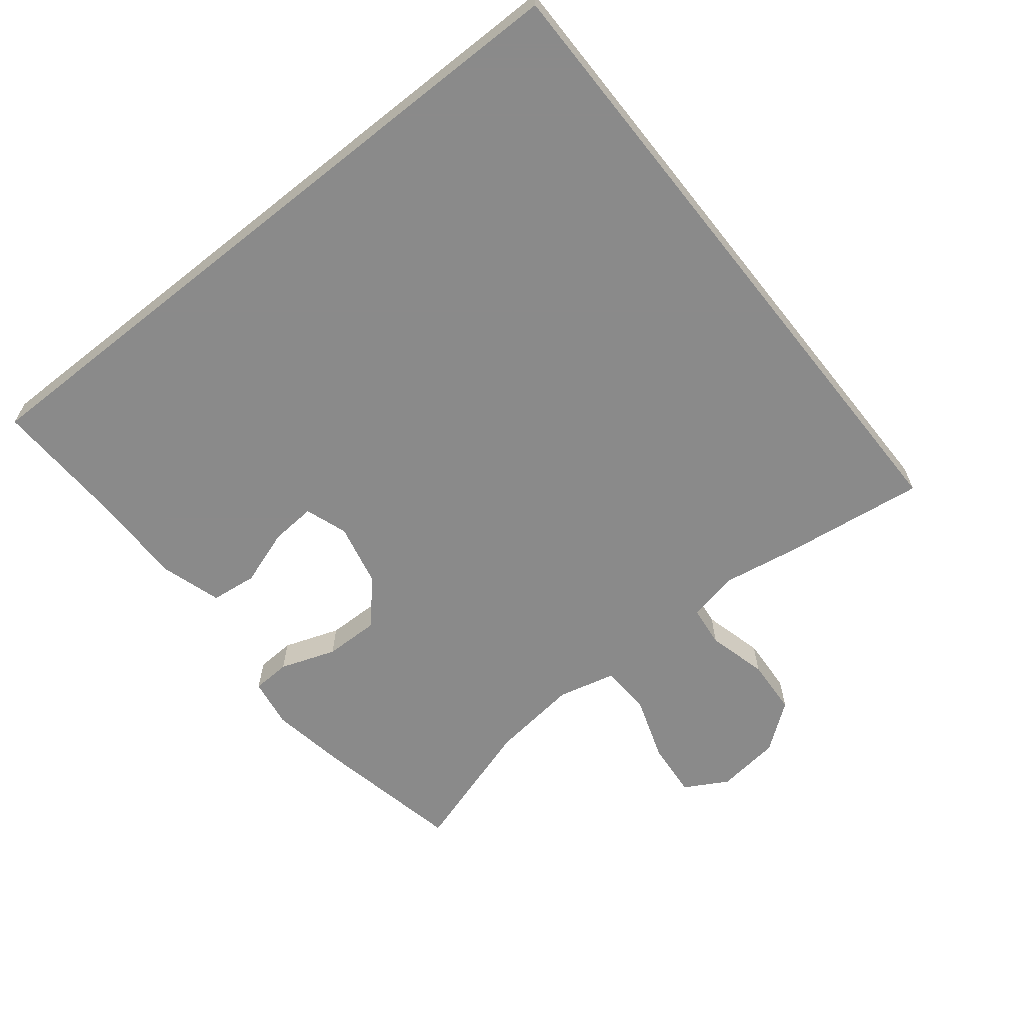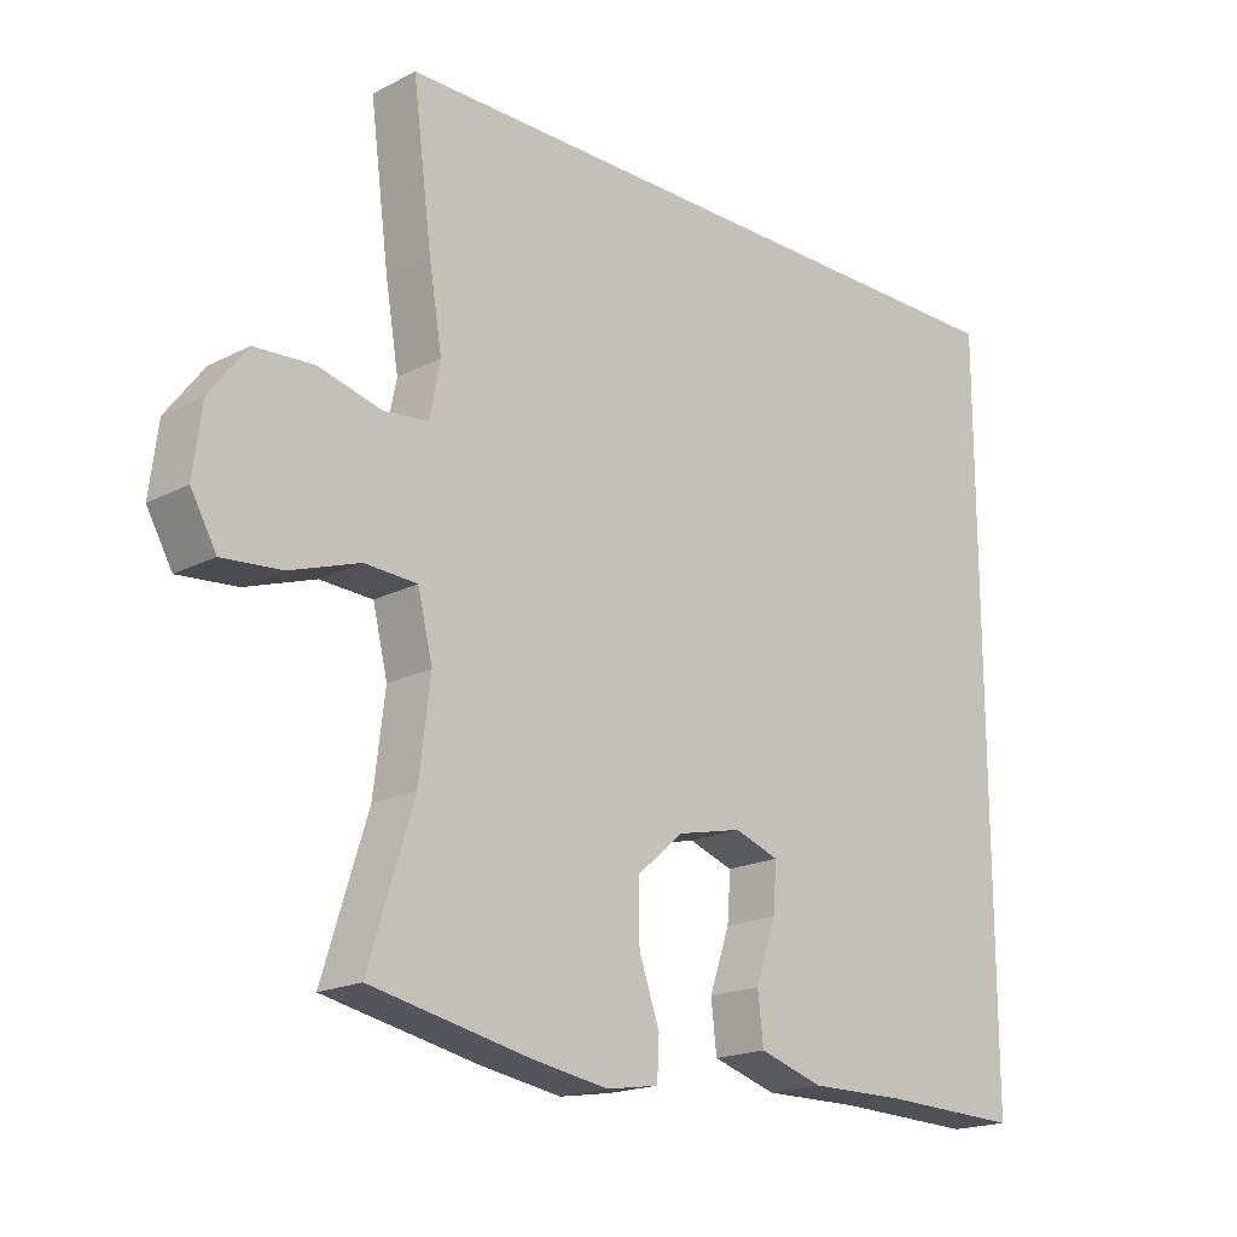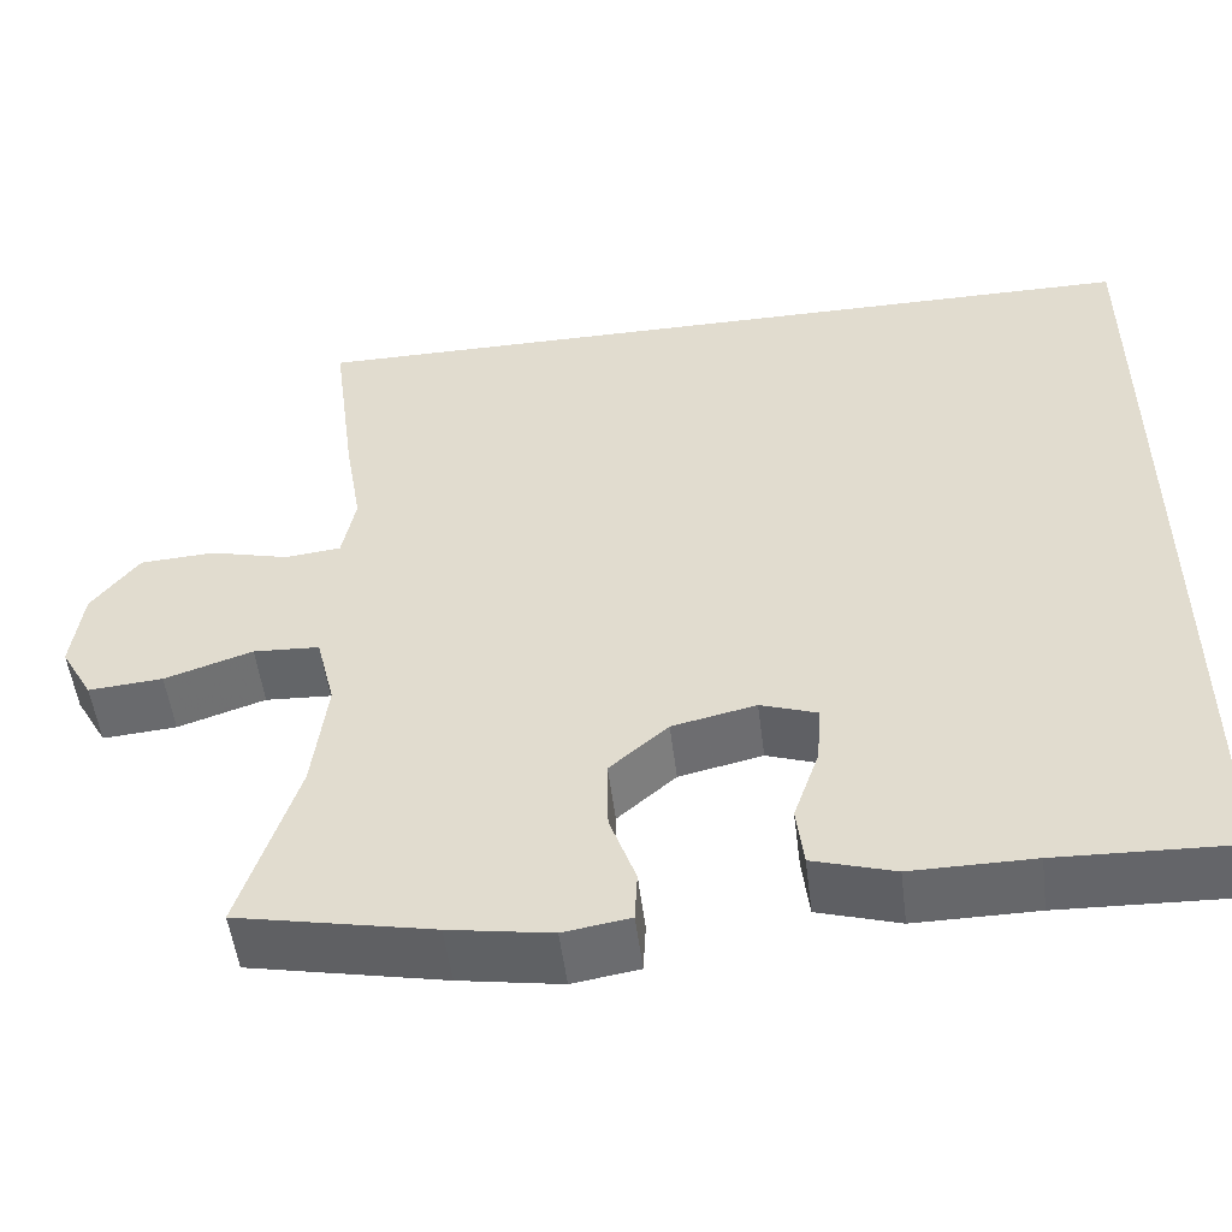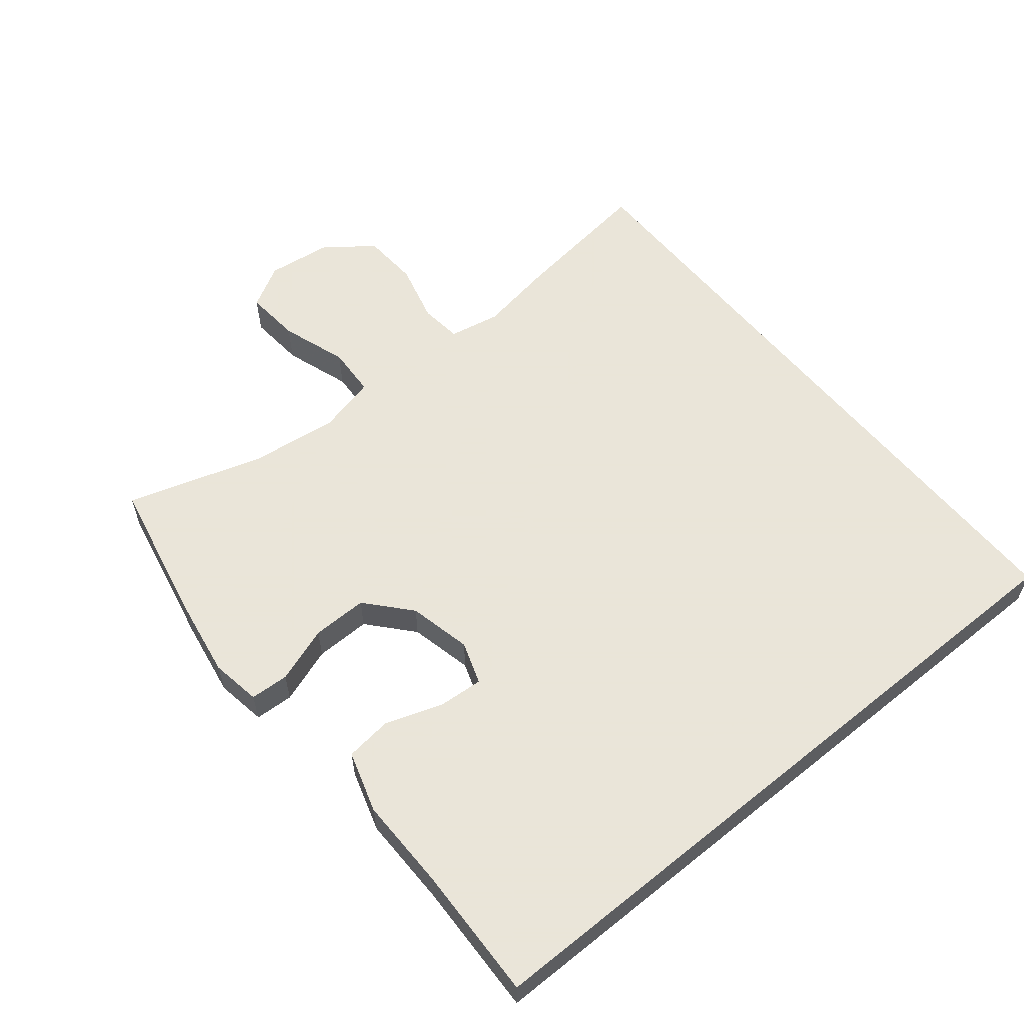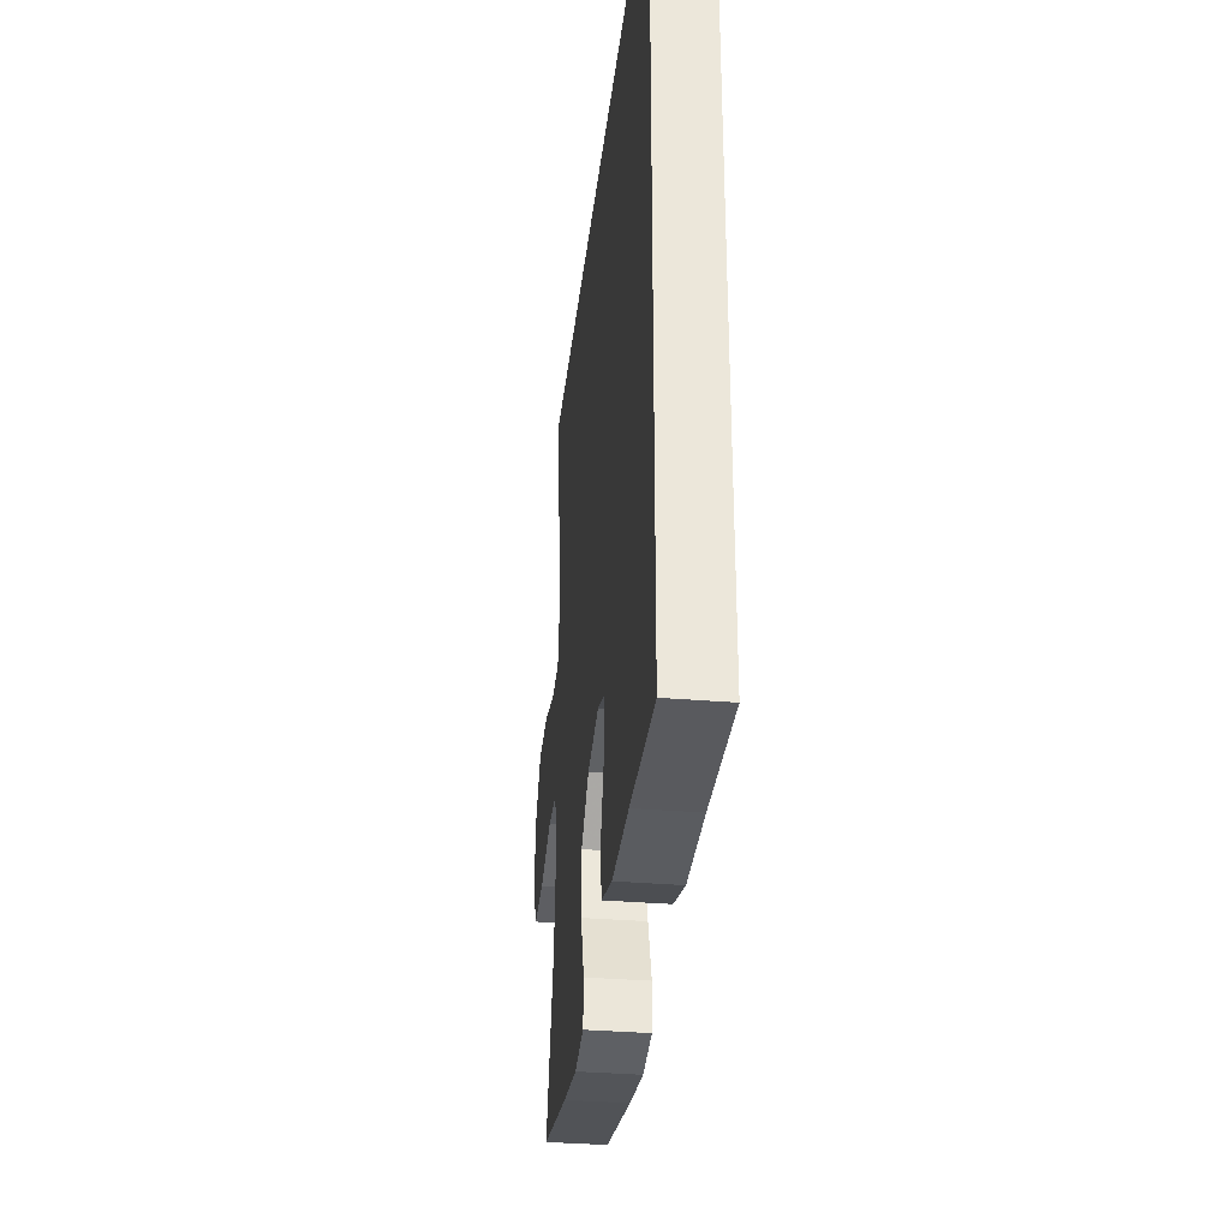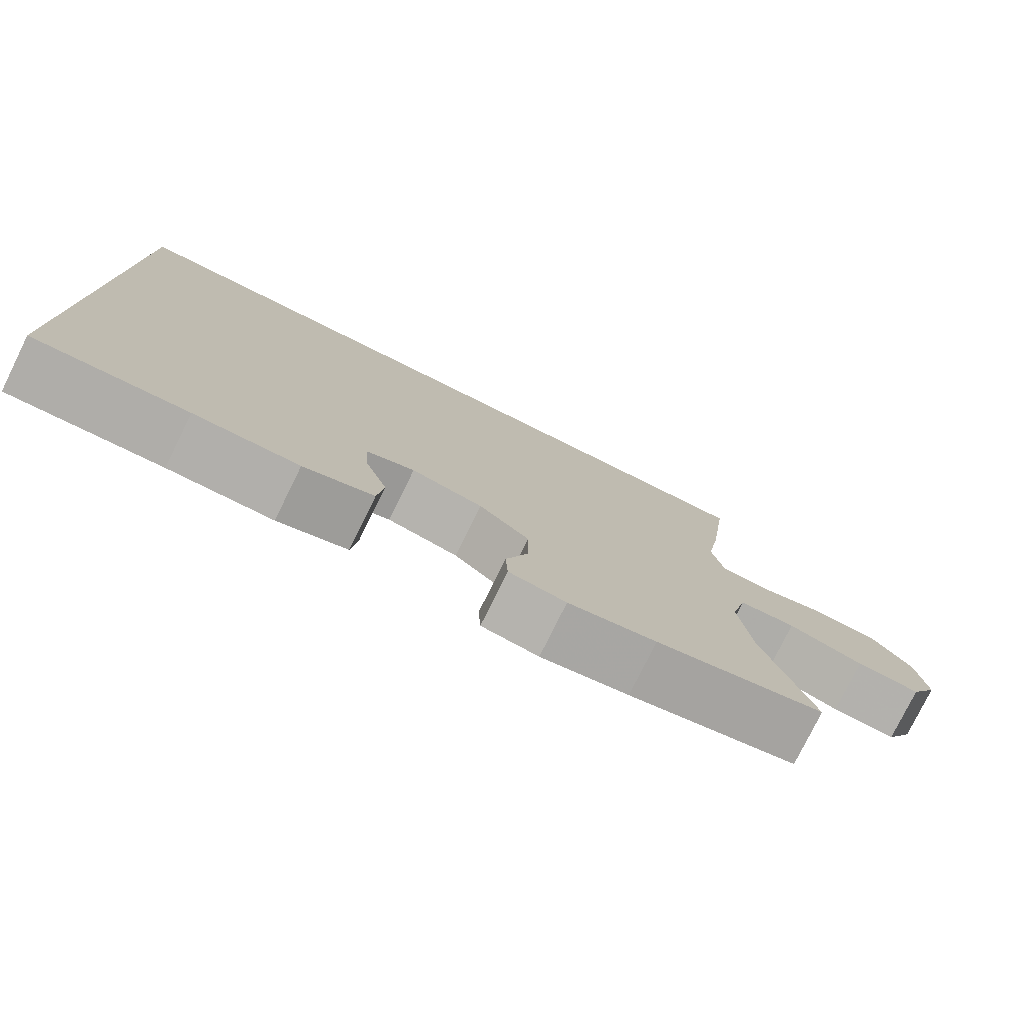
<metadata>
{"format":"obj","ext":"obj","renderer":"f3d","projection":"perspective","resolution":1024,"background":"white","views":[{"elev":-63.6,"azim":-51.5,"up":"+Y"},{"elev":-18.6,"azim":134.7,"up":"+Z"},{"elev":-52.1,"azim":-172.9,"up":"+Z"},{"elev":58.6,"azim":-129.3,"up":"+Y"},{"elev":-33.8,"azim":-96.5,"up":"+Z"},{"elev":-78.1,"azim":-26.3,"up":"+Z"}]}
</metadata>
<code>
v 0.5 0.07 -0.5
v 0.282 0.07 -0.545
v 0.168 0.07 -0.564
v 0.094 0.07 -0.552
v 0.091 0.07 -0.495
v 0.12 0.07 -0.412
v 0.121 0.07 -0.33
v 0.056 0.07 -0.273
v -0.037 0.07 -0.252
v -0.1 0.07 -0.274
v -0.095 0.07 -0.341
v -0.066 0.07 -0.425
v -0.074 0.07 -0.494
v -0.165 0.07 -0.522
v -0.301 0.07 -0.521
v -0.5 0.07 -0.528
v -0.5 0.07 0.5
v 0.464 0.07 0.5
v 0.437 0.07 0.291
v 0.418 0.07 0.177
v 0.433 0.07 0.101
v 0.495 0.07 0.094
v 0.584 0.07 0.117
v 0.668 0.07 0.112
v 0.721 0.07 0.042
v 0.733 0.07 -0.053
v 0.697 0.07 -0.117
v 0.614 0.07 -0.11
v 0.516 0.07 -0.077
v 0.442 0.07 -0.081
v 0.421 0.07 -0.167
v 0.437 0.07 -0.298
v 0.5 0 -0.5
v 0.282 0 -0.545
v 0.168 0 -0.564
v 0.094 0 -0.552
v 0.091 0 -0.495
v 0.12 0 -0.412
v 0.121 0 -0.33
v 0.056 0 -0.273
v -0.037 0 -0.252
v -0.1 0 -0.274
v -0.095 0 -0.341
v -0.066 0 -0.425
v -0.074 0 -0.494
v -0.165 0 -0.522
v -0.301 0 -0.521
v -0.5 0 -0.528
v -0.5 0 0.5
v 0.464 0 0.5
v 0.437 0 0.291
v 0.418 0 0.177
v 0.433 0 0.101
v 0.495 0 0.094
v 0.584 0 0.117
v 0.668 0 0.112
v 0.721 0 0.042
v 0.733 0 -0.053
v 0.697 0 -0.117
v 0.614 0 -0.11
v 0.516 0 -0.077
v 0.442 0 -0.081
v 0.421 0 -0.167
v 0.437 0 -0.298
f 26 27 28 29
f 26 29 30
f 25 26 30
f 22 23 24 25
f 21 22 25 30
f 20 21 30 31
f 18 19 20
f 15 16 17 18
f 11 12 13 14
f 10 11 14 15
f 3 4 5 6
f 3 6 7
f 32 1 2 3
f 31 32 3 7
f 10 15 18
f 9 10 18 20
f 8 9 20 31
f 7 8 31
f 61 60 59 58
f 62 61 58
f 62 58 57
f 57 56 55 54
f 62 57 54 53
f 63 62 53 52
f 52 51 50
f 50 49 48 47
f 46 45 44 43
f 47 46 43 42
f 38 37 36 35
f 39 38 35
f 35 34 33 64
f 39 35 64 63
f 50 47 42
f 52 50 42 41
f 63 52 41 40
f 63 40 39
f 1 33 34 2
f 2 34 35 3
f 3 35 36 4
f 4 36 37 5
f 5 37 38 6
f 6 38 39 7
f 7 39 40 8
f 8 40 41 9
f 9 41 42 10
f 10 42 43 11
f 11 43 44 12
f 12 44 45 13
f 13 45 46 14
f 14 46 47 15
f 15 47 48 16
f 16 48 49 17
f 17 49 50 18
f 18 50 51 19
f 19 51 52 20
f 20 52 53 21
f 21 53 54 22
f 22 54 55 23
f 23 55 56 24
f 24 56 57 25
f 25 57 58 26
f 26 58 59 27
f 27 59 60 28
f 28 60 61 29
f 29 61 62 30
f 30 62 63 31
f 31 63 64 32
f 32 64 33 1

</code>
